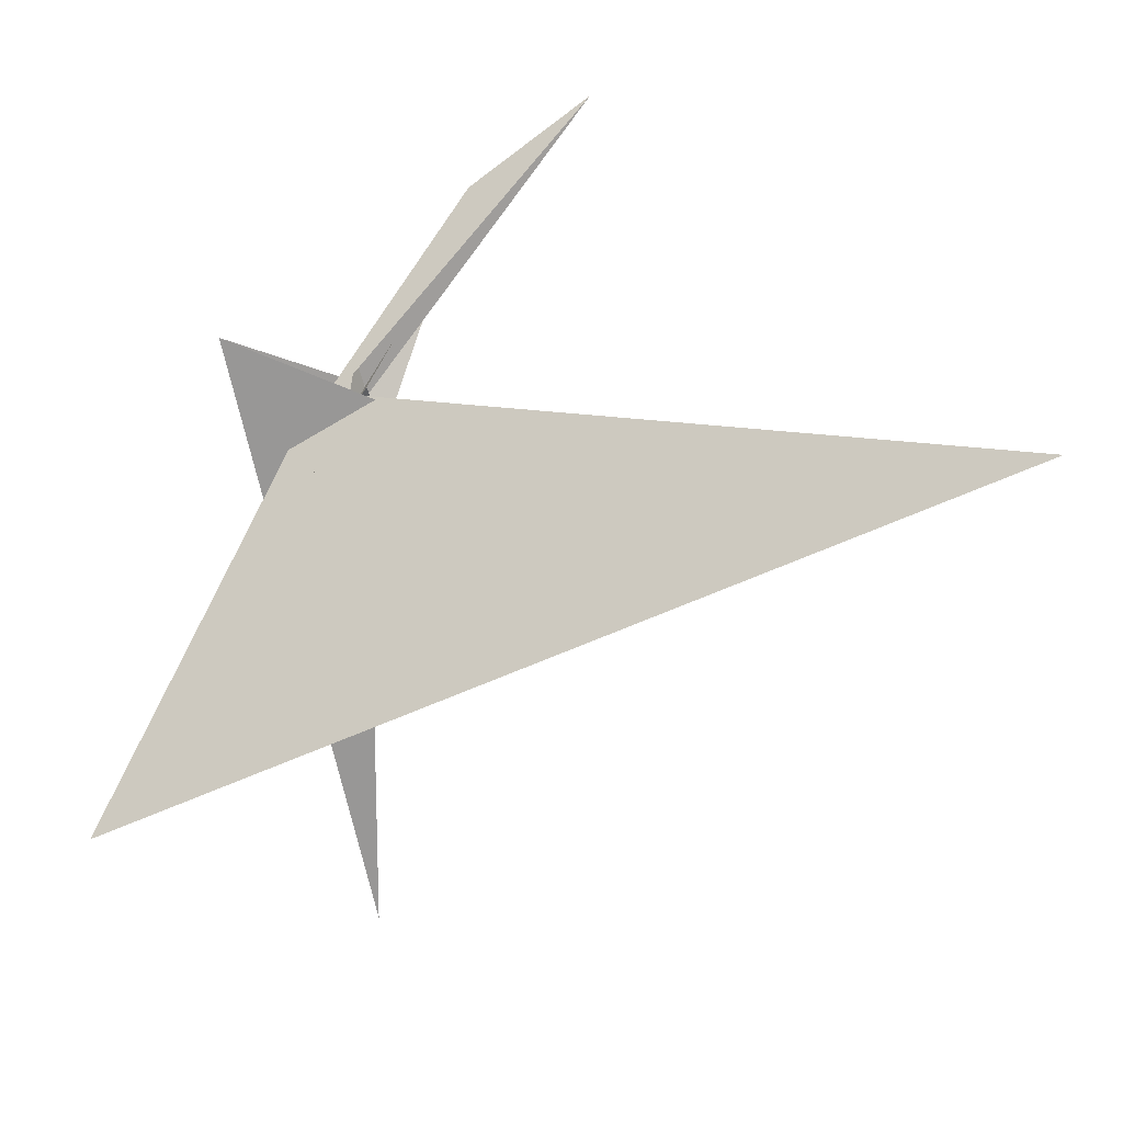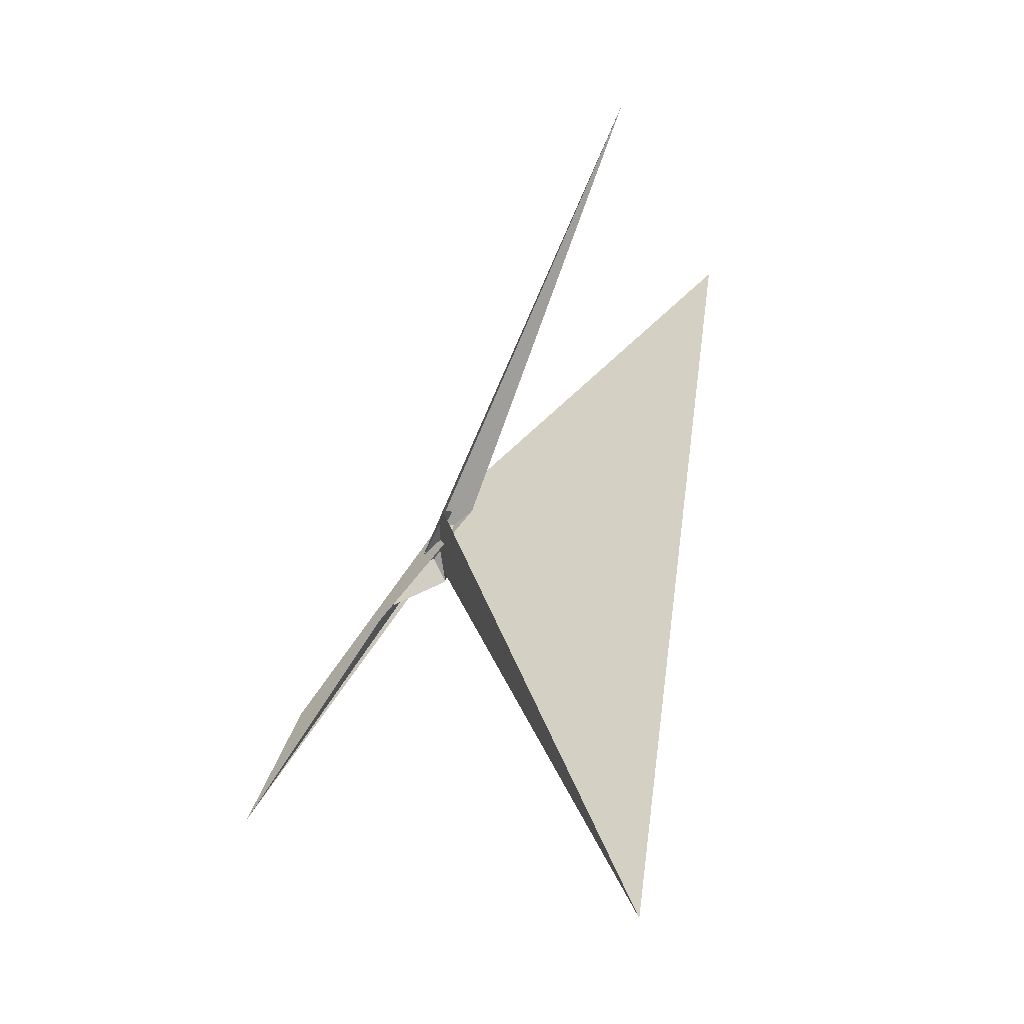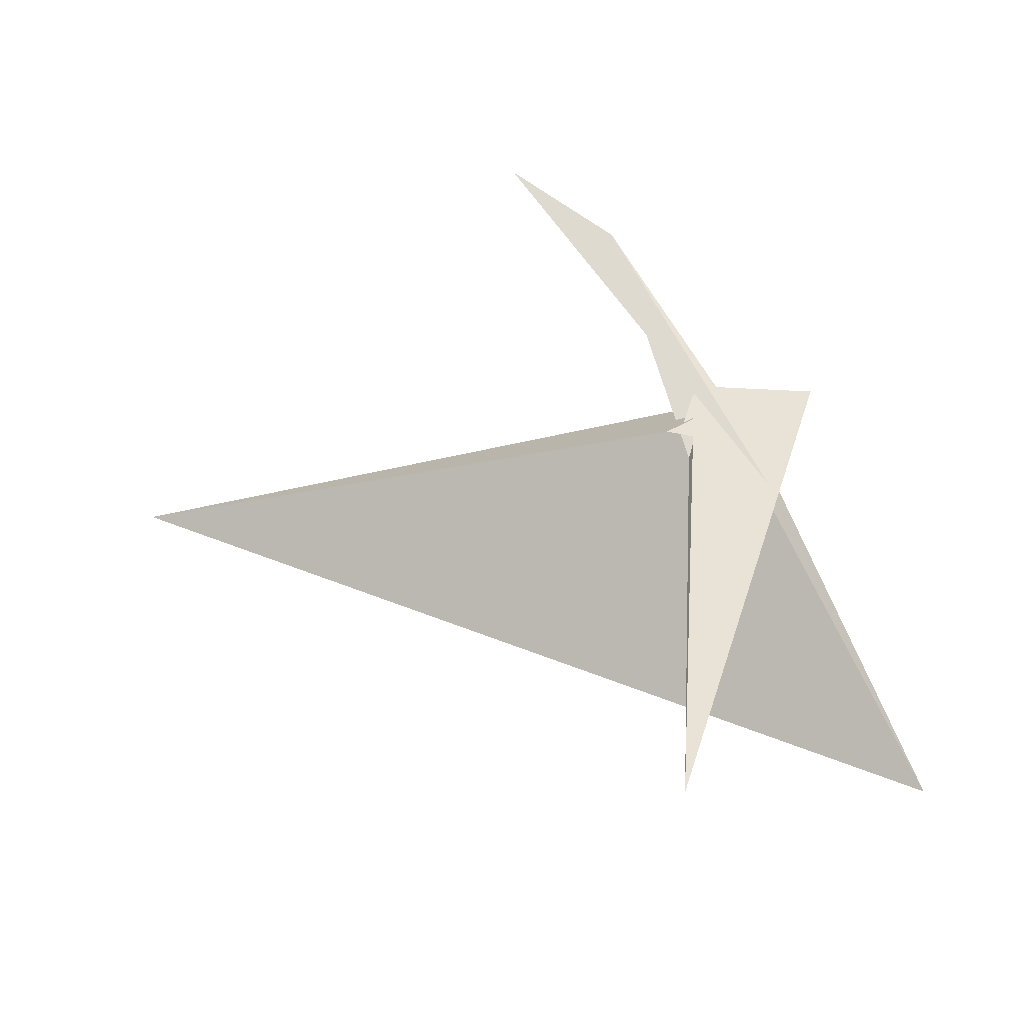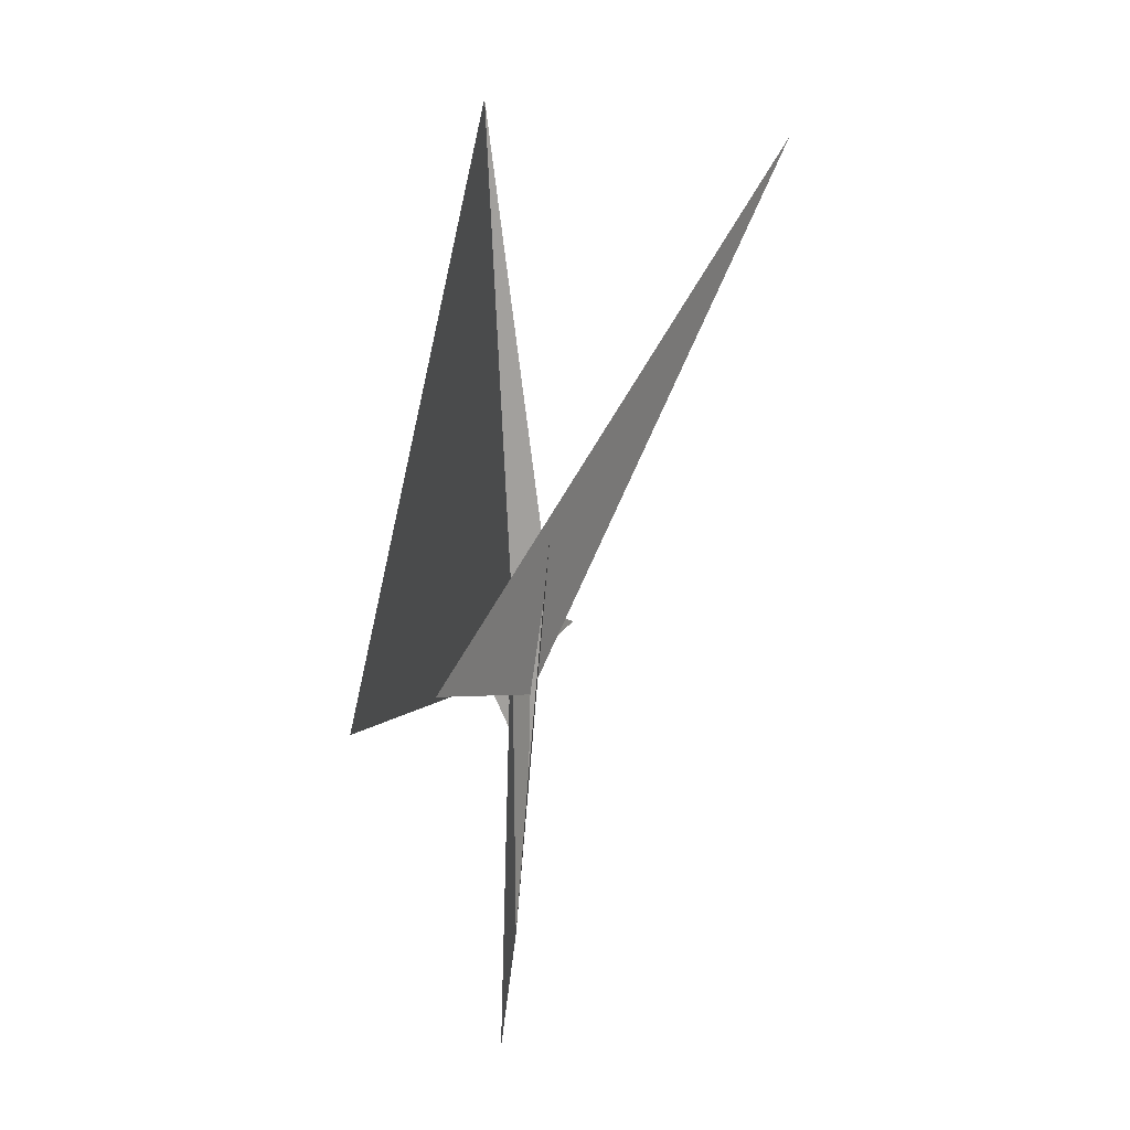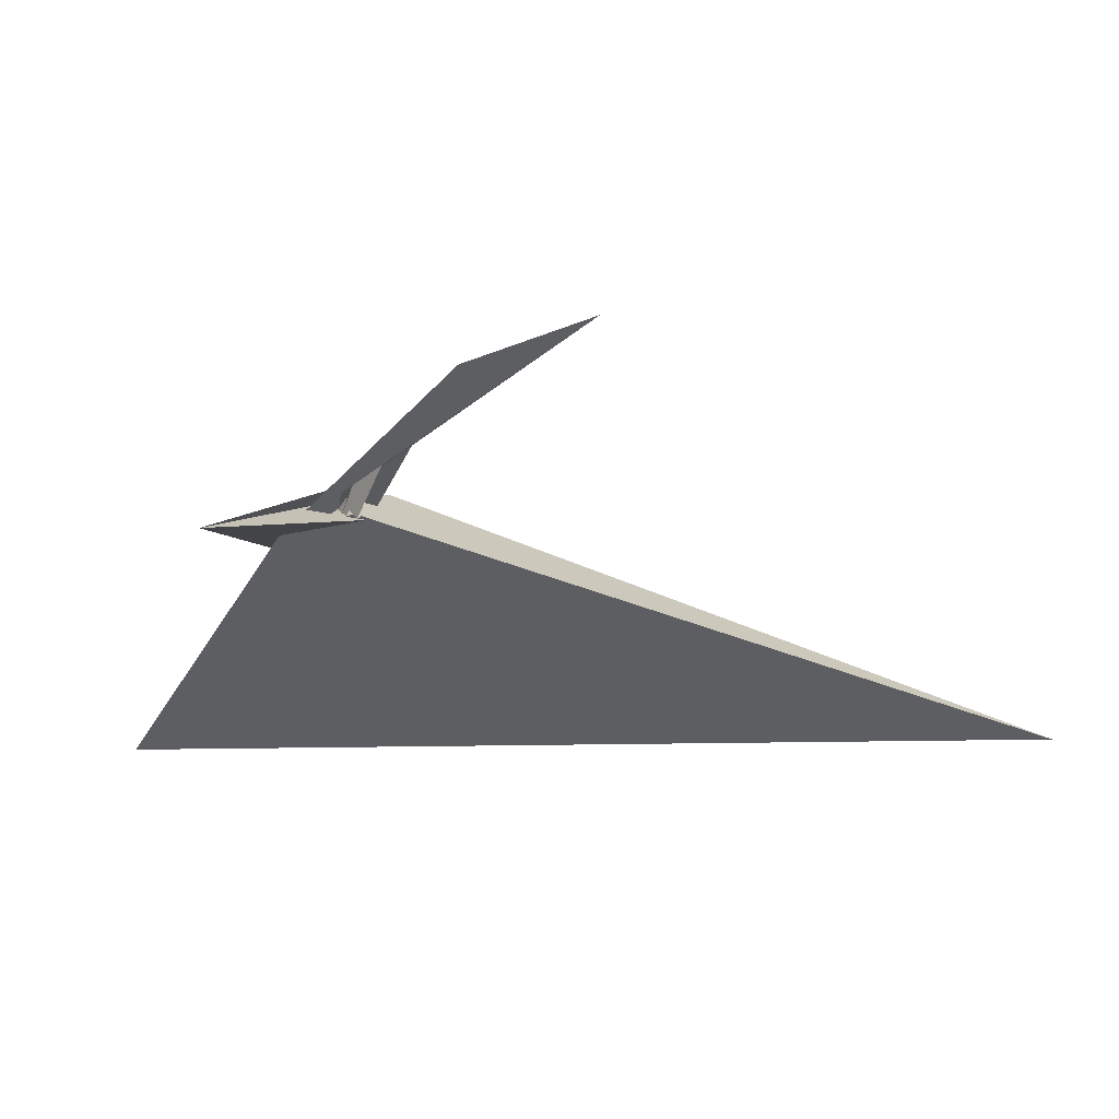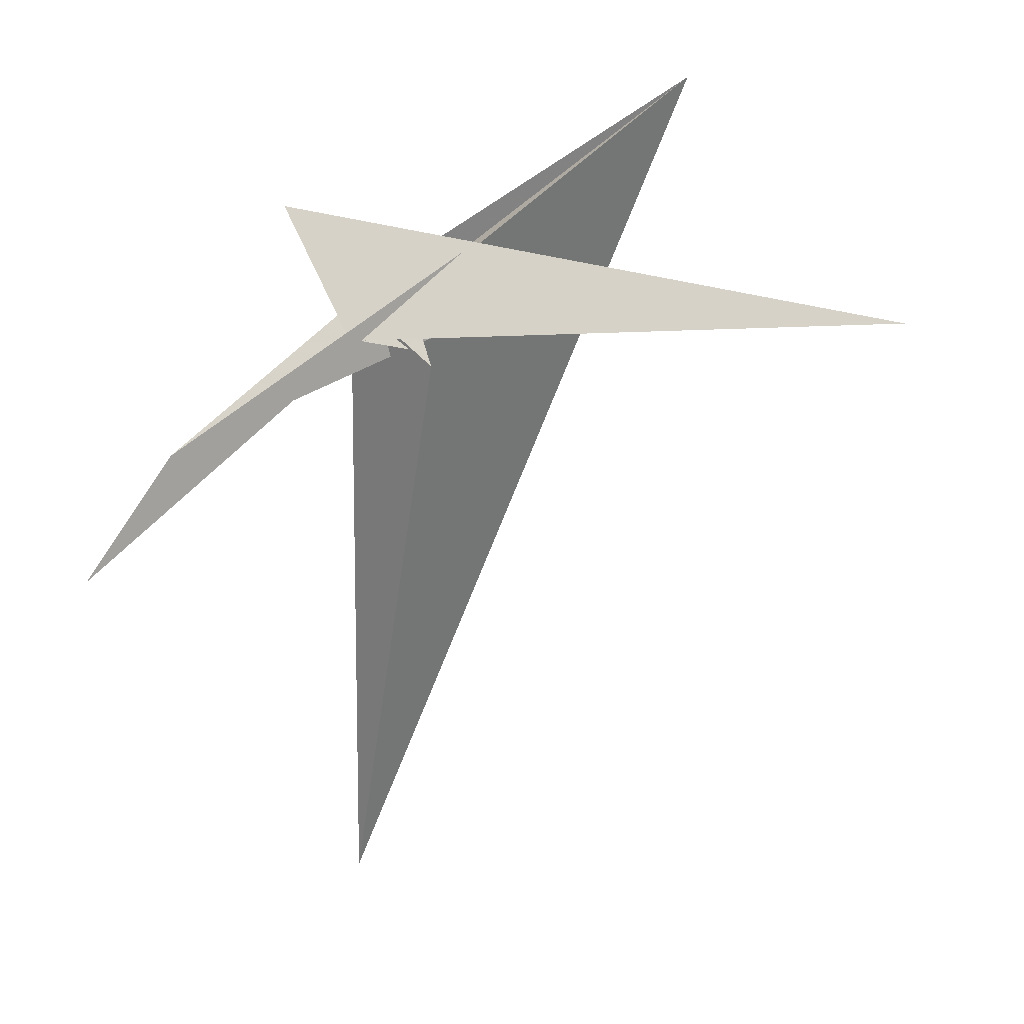
<metadata>
{"format":"obj","ext":"obj","renderer":"f3d","projection":"perspective","resolution":1024,"background":"white","views":[{"elev":-62.1,"azim":91.0,"up":"+Y"},{"elev":-68.3,"azim":-103.5,"up":"+Z"},{"elev":34.7,"azim":-84.8,"up":"+Y"},{"elev":73.4,"azim":123.7,"up":"+Z"},{"elev":-0.0,"azim":90.2,"up":"+Y"},{"elev":10.9,"azim":-177.2,"up":"+Z"}]}
</metadata>
<code>
v -0.1091 -0.2747 1.014
v 3.841 2.398 -2.276
v -0.1441 0.3101 -0.2155
v -0.7711 0.4499 -0.8598
v -0.5222 -0.2964 0.8247
v 1.676 1.213 -1.052
v 0.7414 0.6243 -0.3636
v 0.7631 0.6144 -0.3308
v 0.4384 0.4457 -0.1658
v -0.1636 0.295 -0.1953
v -0.3543 0.4096 -0.5403
v 0.6167 0.08575 0.04547
v 0.7043 0.009453 -0.4051
v 0.4823 -0.0967 -0.09747
v 5.32 3.04 -4.508
v 1.279 0.6433 -0.2007
v -5.638 -4.426 4.477
v 0.7847 0.1937 -0.1104
v 1.209 -3.731 -12.19
v 0.7701 0.08557 -0.3719
v 2.048 -0.1721 2.101
v 0.6123 -0.005186 -0.8344
v -0.02149 0.2691 -0.2191
v -0.01915 0.2529 -0.3664
v 0.01288 0.2971 0.1554
v 0.06452 0.2768 0.1245
v -0.1006 0.2762 -0.4011
v -1.501 -0.4521 1.357
v -0.7301 -0.1878 -0.3941
v -9.8 -1.129 -0.171
v 0.4247 -0.1067 -0.05854
v 0.06349 0.0003345 -1.408
v -0.5007 -0.1764 -0.2829
v 0.1508 0.3971 -0.03616
v -0.8728 -0.1333 0.7909
v -0.9194 -0.1518 0.8759
v 0.08395 0.3159 -0.3695
v -0.8824 -0.1231 0.8377
v 0.1796 0.3936 -0.01631
v -0.09765 0.4025 -0.1464
v 0.2839 0.3547 -0.02904
v 0.9743 -0.001111 -0.4311
v 0.6021 0.3352 -0.2338
v 0.7114 0.3738 -0.2228
f 1 2 6 7 8 11 4 3 10 9 5
f 1 2 15 16 18 12 13 20 19 17 14
f 3 4 22 21 25 26 12 13 23 24 27
f 1 5 28 29 30 21 22 32 33 31 14
f 2 6 35 36 28 29 23 24 37 34 15
f 7 8 16 15 34 39 38 40 30 21 25
f 6 7 25 26 41 42 43 31 14 17 35
f 5 9 44 18 12 26 41 39 38 36 28
f 3 10 40 38 36 35 17 19 32 33 27
f 9 10 40 30 29 23 13 20 42 43 44
f 4 11 37 34 39 41 42 20 19 32 22
f 8 11 37 24 27 33 31 43 44 18 16

</code>
